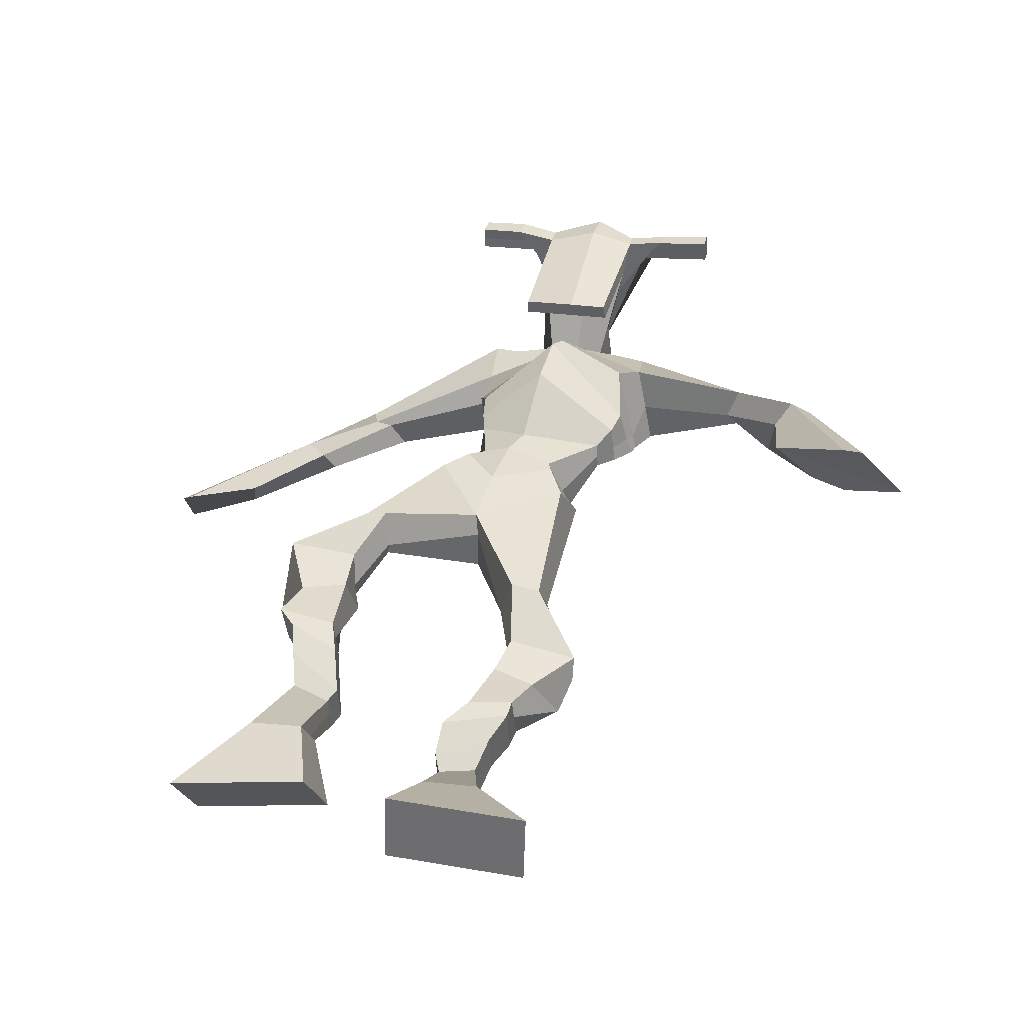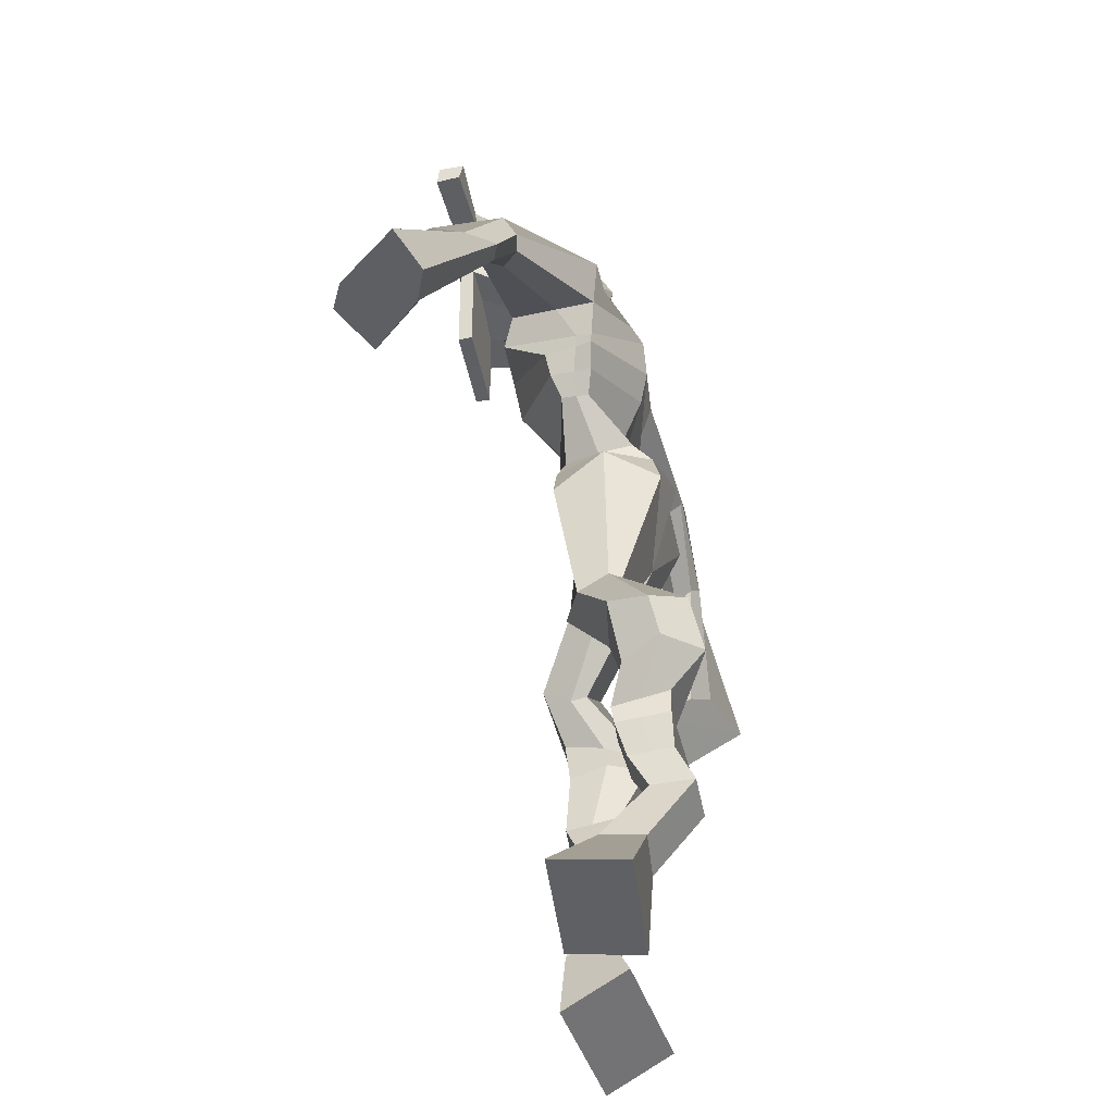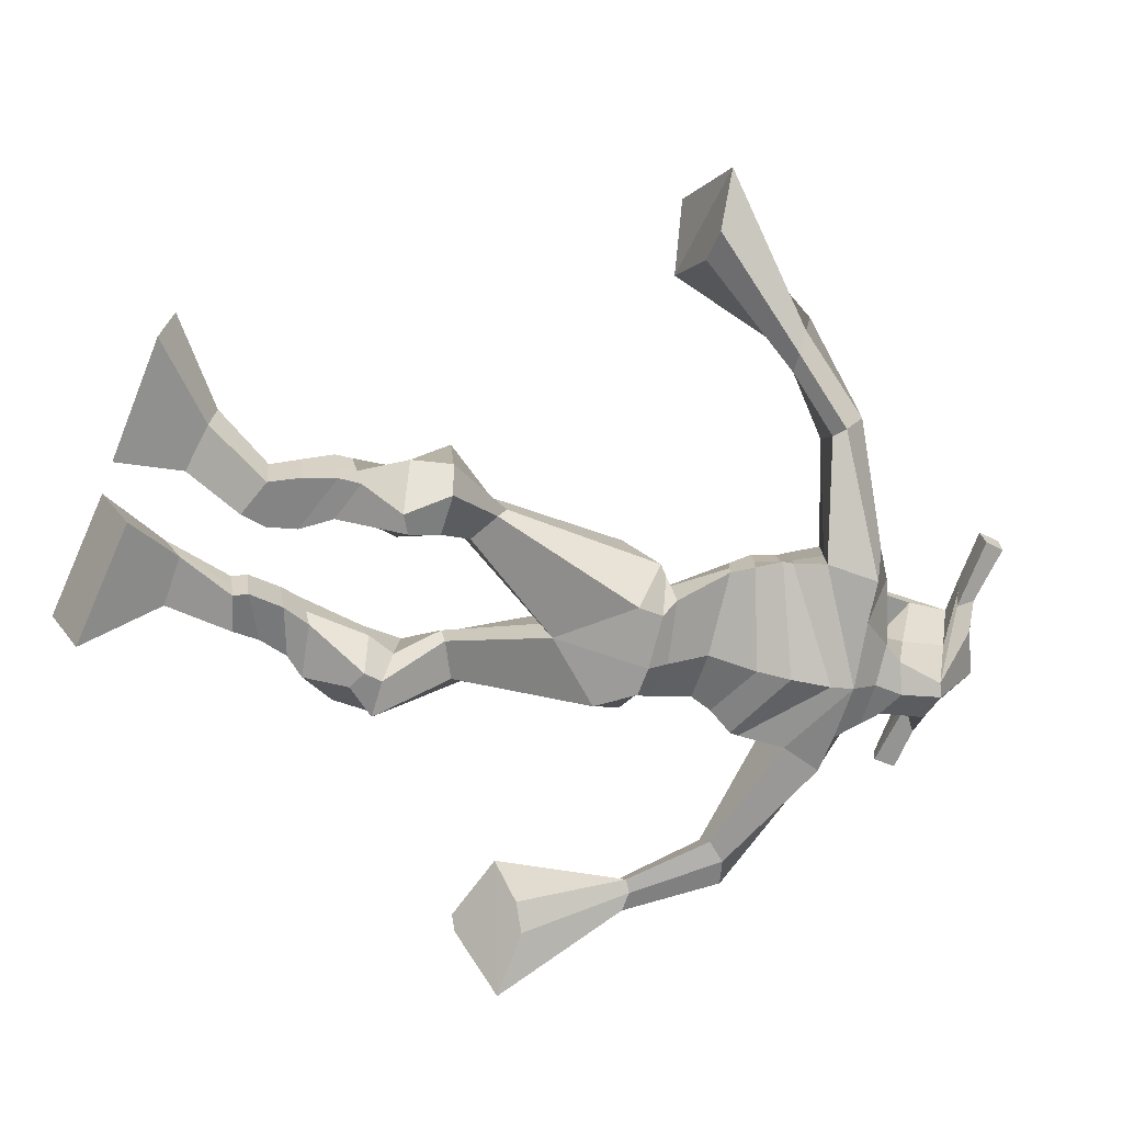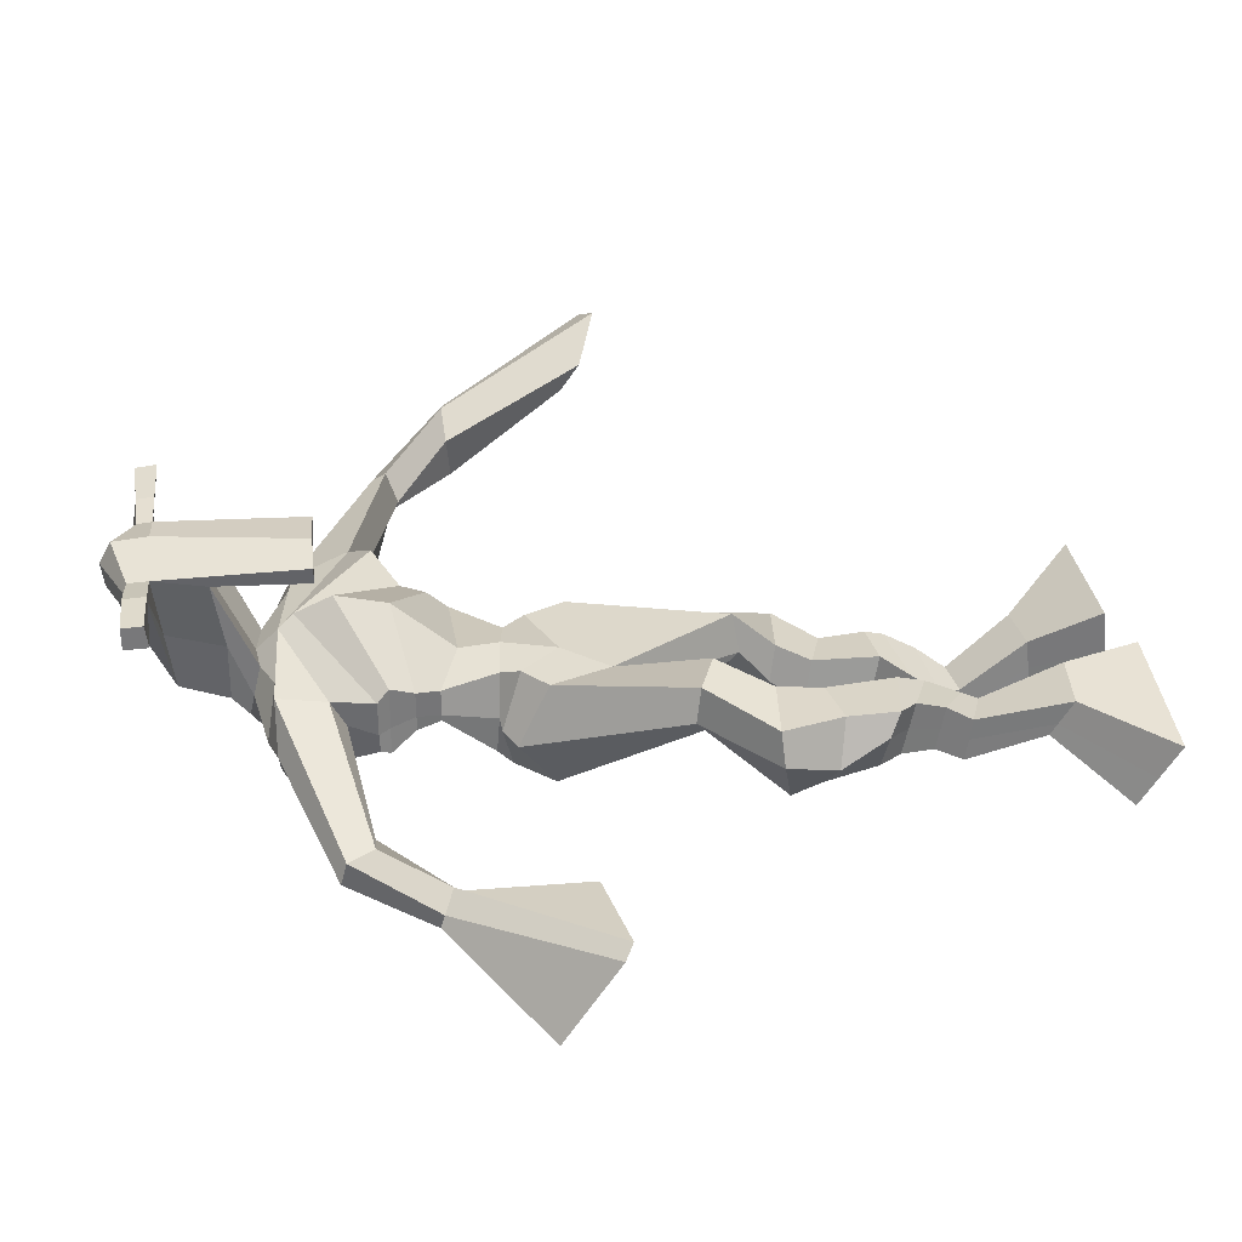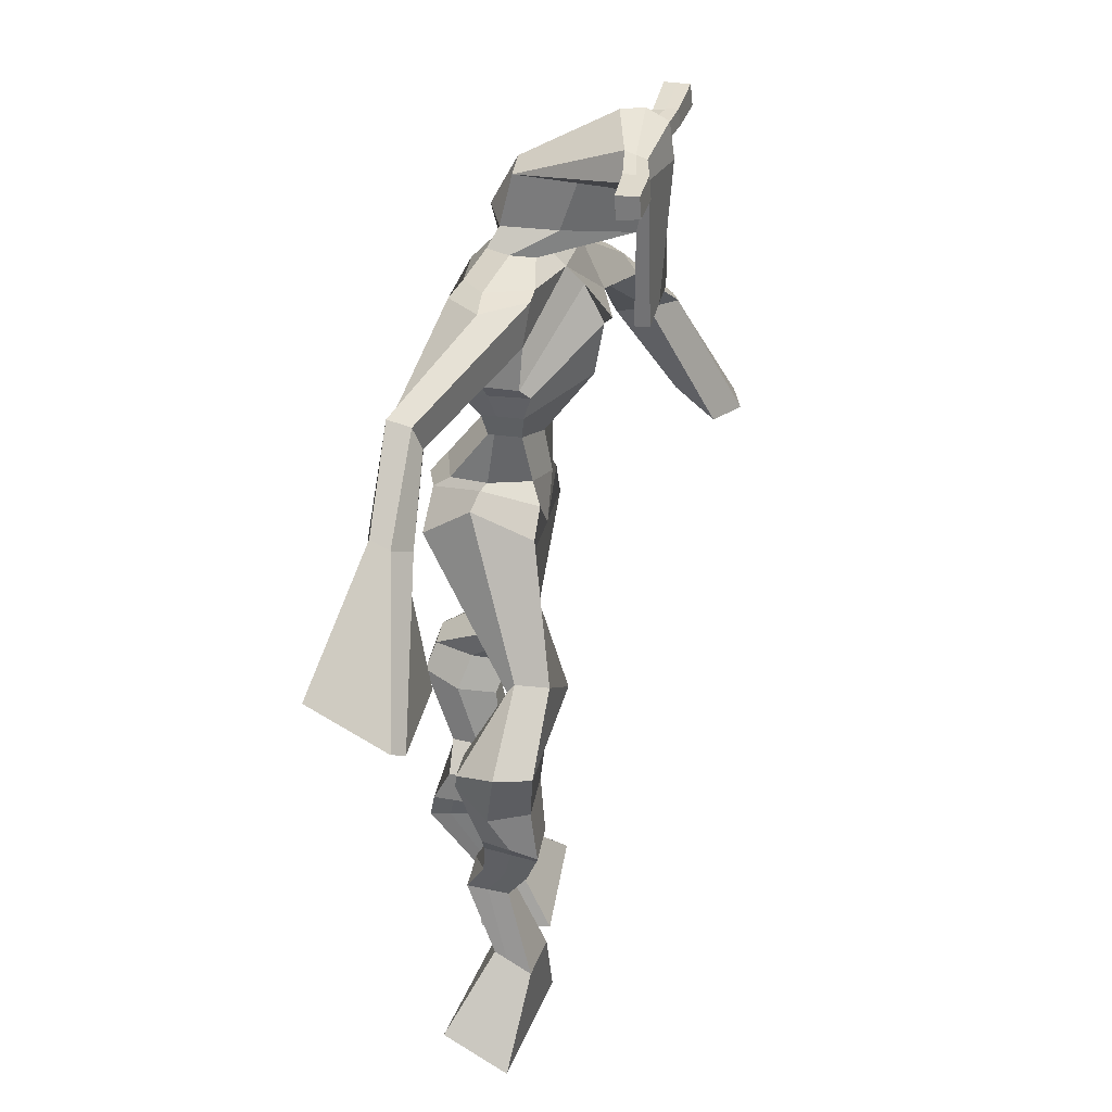
<metadata>
{"format":"obj","ext":"obj","renderer":"f3d","projection":"perspective","resolution":1024,"background":"white","views":[{"elev":39.4,"azim":13.6,"up":"+Z"},{"elev":-41.7,"azim":97.3,"up":"+Y"},{"elev":-64.6,"azim":69.4,"up":"+Z"},{"elev":29.6,"azim":-95.1,"up":"+Z"},{"elev":30.2,"azim":-81.9,"up":"+Y"}]}
</metadata>
<code>
o g
v 0.2418 0.7612 -0.5012
v 0.2879 0.6717 -0.5396
v 0.2328 0.7319 -0.4446
v 0.272 0.6205 -0.4412
v 0.1606 0.7629 -0.513
v 0.08219 0.6584 -0.5798
v 0.1516 0.7335 -0.4569
v 0.06632 0.6071 -0.4813
v 0.2372 0.8536 -0.5599
v 0.2361 0.8441 -0.497
v 0.1775 0.8714 -0.5566
v 0.177 0.8627 -0.494
v 0.2458 0.8754 -0.5549
v 0.2452 0.8666 -0.4924
v 0.1636 0.9158 -0.5287
v 0.1634 0.9038 -0.4643
v 0.2268 0.9337 -0.5239
v 0.2265 0.9217 -0.4595
v 0.1502 0.9639 -0.5249
v 0.15 0.9474 -0.447
v 0.2117 0.9788 -0.521
v 0.2115 0.9622 -0.443
v 0.1222 0.997 -0.5232
v 0.1222 0.9726 -0.4414
v 0.1831 1.081 -0.5626
v 0.2022 1.061 -0.4485
v 0.1547 1.066 -0.5667
v 0.1352 1.043 -0.4534
v 0.1762 1.111 -0.5563
v 0.1976 1.127 -0.4406
v 0.113 1.116 -0.5576
v 0.08992 1.134 -0.4434
v 0.2363 1.188 -0.4785
v 0.2288 1.207 -0.4111
v 0.1854 1.217 -0.4941
v 0.1915 1.226 -0.4334
v 0.3549 1.322 -0.5922
v 0.3508 1.33 -0.4894
v 0.2868 1.412 -0.6309
v 0.2704 1.421 -0.4662
v 0.4186 0.7288 -0.5848
v 0.39 0.6251 -0.5739
v 0.419 0.7344 -0.5202
v 0.3906 0.6354 -0.4623
v 0.5003 0.7385 -0.5858
v 0.5999 0.6315 -0.5755
v 0.5006 0.7445 -0.5216
v 0.6004 0.6419 -0.4639
v 0.4152 0.8227 -0.6575
v 0.4177 0.8274 -0.5932
v 0.4743 0.8429 -0.6516
v 0.4732 0.8388 -0.588
v 0.4052 0.8625 -0.6495
v 0.4039 0.8582 -0.5864
v 0.4868 0.8896 -0.6255
v 0.4853 0.8817 -0.5605
v 0.4064 0.9089 -0.6239
v 0.4049 0.901 -0.5589
v 0.5037 0.9376 -0.6243
v 0.5034 0.9259 -0.5455
v 0.4399 0.9532 -0.623
v 0.4379 0.9415 -0.5442
v 0.5071 0.9717 -0.6243
v 0.5047 0.9525 -0.5412
v 0.476 1.056 -0.6715
v 0.4557 1.036 -0.5562
v 0.5047 1.039 -0.6746
v 0.5223 1.017 -0.5591
v 0.4848 1.102 -0.655
v 0.4705 1.087 -0.5373
v 0.5501 1.098 -0.6566
v 0.5775 1.08 -0.5452
v 0.4443 1.158 -0.5457
v 0.4567 1.152 -0.4747
v 0.4993 1.182 -0.5586
v 0.4974 1.171 -0.4953
v 0.4594 1.419 -0.6185
v 0.4853 1.386 -0.4595
v 0.4279 1.783 -0.5781
v 0.411 1.785 -0.4412
v 0.3046 1.718 -0.5954
v 0.2812 1.717 -0.4834
v 0.5885 1.675 -0.5345
v 0.5601 1.687 -0.4052
v 0.3372 1.789 -0.5733
v 0.3163 1.789 -0.4709
v 0.28 1.786 -0.5843
v 0.2754 1.789 -0.4708
v 0.1256 1.667 -0.6255
v 0.07442 1.661 -0.5833
v 0.09954 1.698 -0.6267
v 0.06114 1.699 -0.5948
v 0.01899 1.569 -0.63
v -0.02497 1.564 -0.5798
v 0.005467 1.58 -0.6433
v -0.0494 1.577 -0.605
v -0.0887 1.427 -0.616
v -0.1783 1.35 -0.5663
v -0.1214 1.448 -0.6462
v -0.1962 1.362 -0.5827
v 0.5242 1.768 -0.5452
v 0.5108 1.773 -0.4383
v 0.5912 1.756 -0.5408
v 0.5535 1.767 -0.4388
v 0.7494 1.625 -0.4394
v 0.7475 1.631 -0.3772
v 0.7684 1.639 -0.4415
v 0.7745 1.651 -0.4019
v 0.8159 1.534 -0.4161
v 0.8471 1.544 -0.322
v 0.8496 1.529 -0.4267
v 0.8798 1.542 -0.3337
v 0.9078 1.361 -0.3276
v 0.9551 1.309 -0.2233
v 0.9622 1.362 -0.3446
v 0.9843 1.326 -0.2368
v 0.4255 2.013 -0.3706
v 0.4219 2.001 -0.3019
v 0.3431 1.987 -0.3539
v 0.3415 1.976 -0.3227
v 0.4852 1.986 -0.3516
v 0.488 1.971 -0.3108
v 0.4897 1.882 -0.3296
v 0.4232 1.886 -0.3333
v 0.3491 1.868 -0.3371
v 0.3798 1.853 -0.5294
v 0.4698 1.849 -0.5214
v 0.4309 1.865 -0.5498
v 0.489 1.949 -0.3086
v 0.3412 1.946 -0.3207
v 0.4524 1.926 -0.5095
v 0.431 1.937 -0.5109
v 0.4191 1.948 -0.2943
v 0.3901 1.925 -0.5129
v 0.2146 1.974 -0.3514
v 0.2128 1.975 -0.3186
v 0.2125 1.944 -0.3159
v 0.2144 1.939 -0.3495
v 0.6276 1.982 -0.3314
v 0.6255 1.981 -0.2928
v 0.627 1.949 -0.2895
v 0.6289 1.954 -0.3254
v 0.3087 1.567 -0.5376
v 0.3921 1.56 -0.5548
v 0.517 1.548 -0.5172
v 0.5137 1.549 -0.4756
v 0.3839 1.541 -0.468
v 0.3054 1.567 -0.4883
v 0.3008 1.601 -0.5458
v 0.5335 1.58 -0.4612
v 0.2949 1.602 -0.4843
v 0.4078 1.631 -0.5878
v 0.5417 1.578 -0.5241
v 0.3928 1.631 -0.3977
v 0.5454 1.949 -0.2988
v 0.5442 1.974 -0.3014
v 0.5316 1.975 -0.3369
v 0.5142 1.954 -0.3384
v 0.2838 1.977 -0.3493
v 0.2818 1.977 -0.3137
v 0.2814 1.944 -0.3108
v 0.3217 1.948 -0.3467
v 0.425 1.731 -0.3109
v 0.421 1.731 -0.3331
v 0.3465 1.73 -0.3374
v 0.4872 1.731 -0.3294
v 0.4834 1.731 -0.3076
v 0.3469 1.729 -0.3153
v 0.421 1.818 -0.4768
v 0.3602 1.827 -0.5446
v 0.4638 1.811 -0.4705
v 0.3749 1.811 -0.4779
v 0.4944 1.814 -0.5314
v 0.4268 1.824 -0.5383
v 0.2885 1.637 -0.5732
v 0.542 1.617 -0.454
v 0.2904 1.637 -0.4734
v 0.4183 1.682 -0.5995
v 0.5664 1.613 -0.5272
v 0.3976 1.708 -0.3848
v 0.2857 1.652 -0.5683
v 0.5304 1.655 -0.3889
v 0.2781 1.653 -0.4876
v 0.4259 1.744 -0.5958
v 0.5695 1.627 -0.5285
v 0.4041 1.763 -0.4141
v 0.3825 1.496 -0.6087
v 0.4723 1.476 -0.5787
v 0.3722 1.483 -0.4549
v 0.3128 1.493 -0.5934
v 0.4437 1.476 -0.4734
v 0.327 1.487 -0.4767
v 0.07481 0.6345 -0.534
v 0.239 0.7517 -0.4824
v 0.1577 0.7532 -0.4946
v 0.2805 0.6479 -0.4939
v 0.2367 0.8491 -0.5281
v 0.1772 0.8671 -0.5251
v 0.2455 0.871 -0.5235
v 0.1635 0.9098 -0.4965
v 0.2267 0.9277 -0.4917
v 0.1501 0.9556 -0.486
v 0.2116 0.9705 -0.482
v 0.1222 0.9848 -0.4823
v 0.2181 1.071 -0.5054
v 0.09403 1.054 -0.5102
v 0.1984 1.118 -0.4991
v 0.09039 1.127 -0.501
v 0.2403 1.179 -0.4547
v 0.181 1.234 -0.4824
v 0.3536 1.33 -0.533
v 0.262 1.466 -0.5568
v 0.6002 0.6363 -0.5236
v 0.4187 0.7304 -0.5635
v 0.5004 0.7405 -0.5645
v 0.3903 0.6299 -0.522
v 0.4163 0.8247 -0.6256
v 0.4736 0.8407 -0.6202
v 0.4045 0.8602 -0.6181
v 0.486 0.8856 -0.593
v 0.4057 0.905 -0.5914
v 0.5035 0.9317 -0.5849
v 0.4389 0.9474 -0.5836
v 0.5059 0.9621 -0.5828
v 0.4405 1.047 -0.614
v 0.5641 1.026 -0.6168
v 0.4663 1.095 -0.5952
v 0.5738 1.088 -0.6027
v 0.4396 1.143 -0.5276
v 0.5074 1.192 -0.542
v 0.5018 1.441 -0.537
v 0.2855 1.695 -0.5243
v 0.5756 1.681 -0.475
v 0.2698 1.801 -0.5357
v 0.2308 1.787 -0.5362
v 0.1013 1.661 -0.5867
v 0.0627 1.708 -0.6289
v -0.000808 1.565 -0.6028
v -0.03318 1.582 -0.6361
v -0.06833 1.382 -0.5513
v -0.2172 1.444 -0.6893
v 0.5765 1.784 -0.4806
v 0.6139 1.76 -0.4701
v 0.7316 1.614 -0.4173
v 0.7873 1.658 -0.4237
v 0.8239 1.539 -0.3662
v 0.8733 1.534 -0.382
v 0.8472 1.337 -0.2596
v 1.053 1.346 -0.3193
v 0.4235 2.018 -0.3348
v 0.3423 1.981 -0.3383
v 0.4866 1.978 -0.3312
v 0.4682 1.865 -0.4389
v 0.3755 1.853 -0.4451
v 0.4719 1.937 -0.409
v 0.3644 1.935 -0.4169
v 0.2137 1.974 -0.335
v 0.2134 1.942 -0.3327
v 0.6266 1.982 -0.3121
v 0.6279 1.952 -0.3075
v 0.5158 1.549 -0.4982
v 0.3081 1.567 -0.5283
v 0.5382 1.579 -0.4983
v 0.2986 1.601 -0.5234
v 0.5298 1.951 -0.3186
v 0.5379 1.975 -0.3192
v 0.3016 1.946 -0.3288
v 0.2828 1.977 -0.3315
v 0.3559 1.82 -0.5122
v 0.4901 1.811 -0.4993
v 0.5555 1.614 -0.502
v 0.2904 1.637 -0.5344
v 0.5638 1.63 -0.5045
v 0.2842 1.653 -0.5411
v 0.3092 1.488 -0.5391
v 0.4688 1.47 -0.5257
v 0.3775 1.466 -0.635
v 0.4539 1.46 -0.6068
v 0.3604 1.403 -0.4605
v 0.3239 1.47 -0.6207
v 0.4548 1.445 -0.4608
v 0.3053 1.458 -0.463
v 0.4821 1.457 -0.5294
v 0.2895 1.486 -0.5468
f 1 5 11 9
f 4 3 7 8
f 193 195 5 6
f 193 196 4 8
f 196 194 3 4
f 6 5 1 2
f 198 12 16 200
f 7 3 10 12
f 195 7 12 198
f 194 1 9 197
f 200 16 20 202
f 12 10 14 16
f 9 11 15 13
f 197 9 13 199
f 20 18 22 24
f 16 14 18 20
f 13 15 19 17
f 199 13 17 201
f 21 23 27 25
f 17 19 23 21
f 201 17 21 203
f 202 20 24 204
f 206 28 32 208
f 203 21 25 205
f 204 24 28 206
f 24 22 26 28
f 29 31 35 33
f 28 26 30 32
f 25 27 31 29
f 205 25 29 207
f 209 33 37 211
f 207 29 33 209
f 208 32 36 210
f 32 30 34 36
f 185 184 79 83
f 210 36 40 212
f 36 34 38 40
f 33 35 39 37
f 41 49 51 45
f 44 48 47 43
f 213 46 45 215
f 213 48 44 216
f 216 44 43 214
f 46 42 41 45
f 218 220 56 52
f 47 52 50 43
f 215 218 52 47
f 214 217 49 41
f 220 222 60 56
f 52 56 54 50
f 49 53 55 51
f 217 219 53 49
f 60 64 62 58
f 56 60 58 54
f 53 57 59 55
f 219 221 57 53
f 61 65 67 63
f 57 61 63 59
f 221 223 61 57
f 222 224 64 60
f 226 228 72 68
f 223 225 65 61
f 224 226 68 64
f 64 68 66 62
f 69 73 75 71
f 68 72 70 66
f 65 69 71 67
f 225 227 69 65
f 229 211 37 73
f 227 229 73 69
f 228 230 76 72
f 72 76 74 70
f 184 181 81 79
f 230 231 78 76
f 76 78 38 74
f 73 37 77 75
f 268 159 135 257
f 133 129 122 118
f 186 182 84 80
f 274 183 82 232
f 273 185 83 233
f 183 186 80 82
f 234 235 88 86
f 82 88 92 90
f 82 80 86 88
f 79 81 87 85
f 90 92 96 94
f 235 87 91 237
f 232 82 90 236
f 87 81 89 91
f 95 93 97 99
f 236 90 94 238
f 91 89 93 95
f 237 91 95 239
f 240 98 100 241
f 239 95 99 241
f 94 96 100 98
f 238 94 98 240
f 242 102 104 243
f 83 79 101 103
f 80 84 104 102
f 104 84 106 108
f 108 106 110 112
f 83 103 107 105
f 233 83 105 244
f 243 104 108 245
f 109 111 115 113
f 245 108 112 247
f 105 107 111 109
f 244 105 109 246
f 248 113 115 249
f 246 109 113 248
f 112 110 114 116
f 247 112 116 249
f 250 117 119 251
f 250 118 122 252
f 156 155 141 140
f 131 132 117 121
f 132 134 119 117
f 130 133 118 120
f 172 169 124 125
f 174 170 126 128
f 173 174 128 127
f 270 173 127 253
f 169 171 123 124
f 269 172 125 254
f 129 133 163 167
f 128 126 134 132
f 127 128 132 131
f 253 127 131 255
f 130 125 165 168
f 254 125 130 256
f 258 137 136 257
f 161 160 136 137
f 267 161 137 258
f 159 162 138 135
f 260 142 139 259
f 158 157 139 142
f 266 156 140 259
f 265 158 142 260
f 192 189 147 148
f 276 188 145 261
f 275 192 148 262
f 189 191 146 147
f 187 190 143 144
f 188 187 144 145
f 148 147 154 151
f 261 145 153 263
f 262 148 151 264
f 147 146 150 154
f 144 143 149 152
f 145 144 152 153
f 255 131 158 265
f 252 122 156 266
f 131 121 157 158
f 122 129 155 156
f 119 134 162 159
f 256 130 161 267
f 130 120 160 161
f 251 119 159 268
f 165 164 163 168
f 164 166 167 163
f 133 130 168 163
f 123 129 167 166
f 124 123 166 164
f 125 124 164 165
f 234 86 172 269
f 80 102 171 169
f 242 101 173 270
f 101 79 174 173
f 79 85 170 174
f 86 80 169 172
f 151 154 180 177
f 263 153 179 271
f 264 151 177 272
f 154 150 176 180
f 152 149 175 178
f 153 152 178 179
f 177 180 186 183
f 271 179 185 273
f 272 177 183 274
f 180 176 182 186
f 178 175 181 184
f 179 178 184 185
f 278 277 187 188
f 277 280 190 187
f 279 281 191 189
f 284 282 192 275
f 283 278 188 276
f 282 279 189 192
f 281 283 276 191
f 280 284 275 190
f 175 272 274 181
f 176 271 273 182
f 149 264 272 175
f 150 263 271 176
f 102 242 270 171
f 85 234 269 170
f 120 251 268 160
f 134 256 267 162
f 121 252 266 157
f 129 255 265 155
f 143 262 264 149
f 146 261 263 150
f 190 275 262 143
f 191 276 261 146
f 155 265 260 141
f 157 266 259 139
f 141 260 259 140
f 162 267 258 138
f 138 258 257 135
f 126 254 256 134
f 123 253 255 129
f 170 269 254 126
f 171 270 253 123
f 117 250 252 121
f 118 250 251 120
f 111 247 249 115
f 110 246 248 114
f 114 248 249 116
f 106 244 246 110
f 107 245 247 111
f 103 243 245 107
f 84 233 244 106
f 101 242 243 103
f 93 238 240 97
f 96 239 241 100
f 97 240 241 99
f 92 237 239 96
f 89 236 238 93
f 81 232 236 89
f 88 235 237 92
f 85 87 235 234
f 182 273 233 84
f 181 274 232 81
f 160 268 257 136
f 75 77 231 230
f 71 75 230 228
f 70 74 229 227
f 74 38 211 229
f 66 70 227 225
f 63 67 226 224
f 62 66 225 223
f 67 71 228 226
f 59 63 224 222
f 58 62 223 221
f 54 58 221 219
f 50 54 219 217
f 55 59 222 220
f 43 50 217 214
f 45 51 218 215
f 51 55 220 218
f 42 216 214 41
f 46 213 216 42
f 48 213 215 47
f 35 210 212 39
f 31 208 210 35
f 30 207 209 34
f 34 209 211 38
f 26 205 207 30
f 23 204 206 27
f 22 203 205 26
f 27 206 208 31
f 19 202 204 23
f 18 201 203 22
f 14 199 201 18
f 10 197 199 14
f 15 200 202 19
f 3 194 197 10
f 5 195 198 11
f 11 198 200 15
f 2 1 194 196
f 6 2 196 193
f 8 7 195 193
f 39 212 284 280
f 78 231 283 281
f 40 38 279 282
f 231 77 278 283
f 212 40 282 284
f 38 78 281 279
f 37 39 280 277
f 77 37 277 278

</code>
